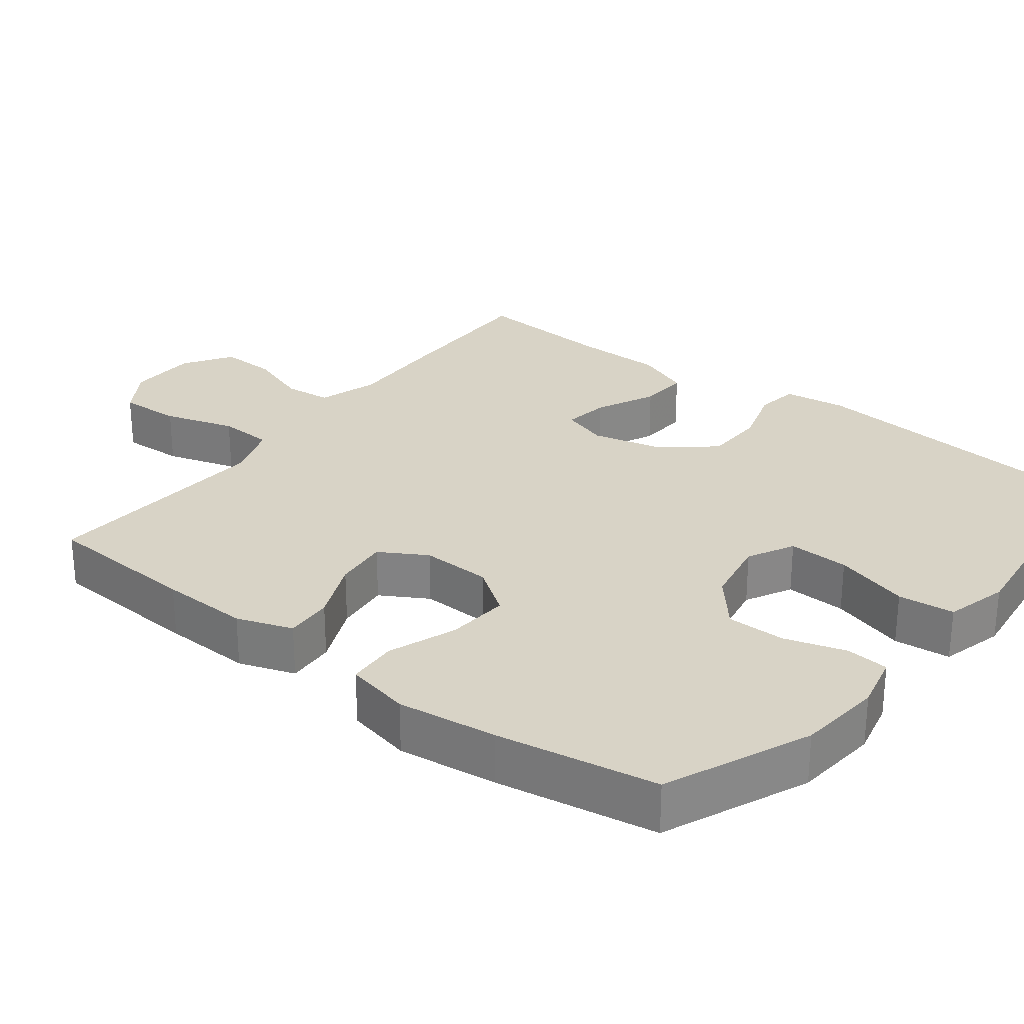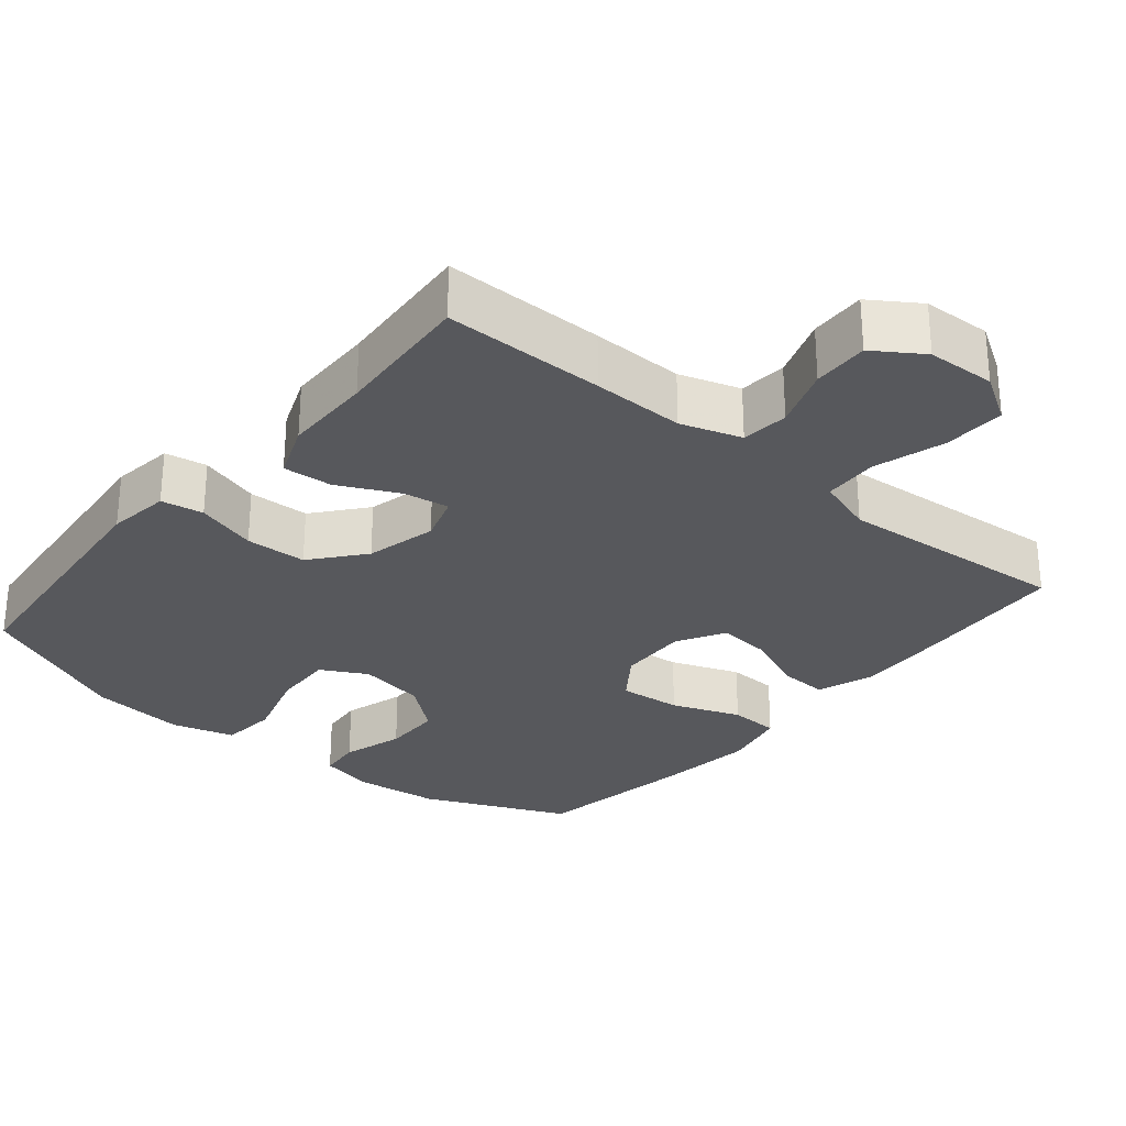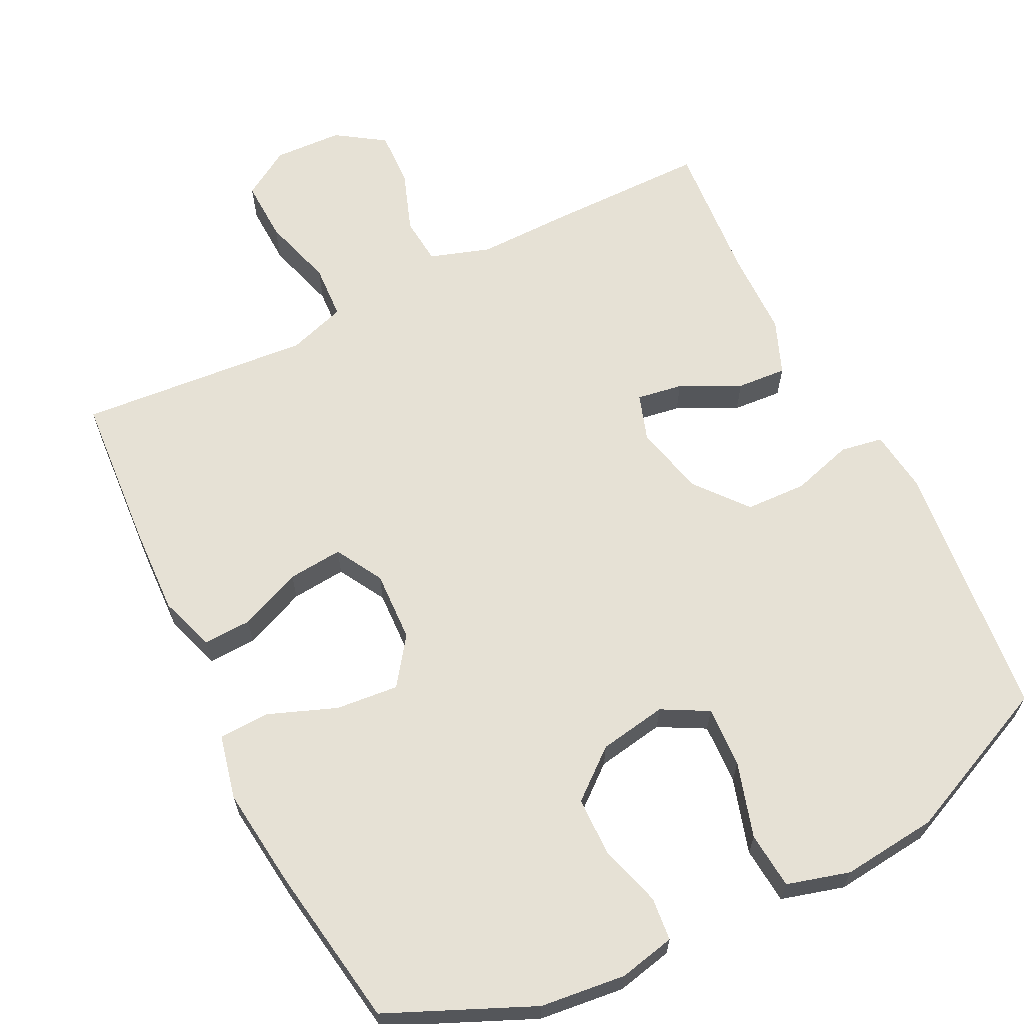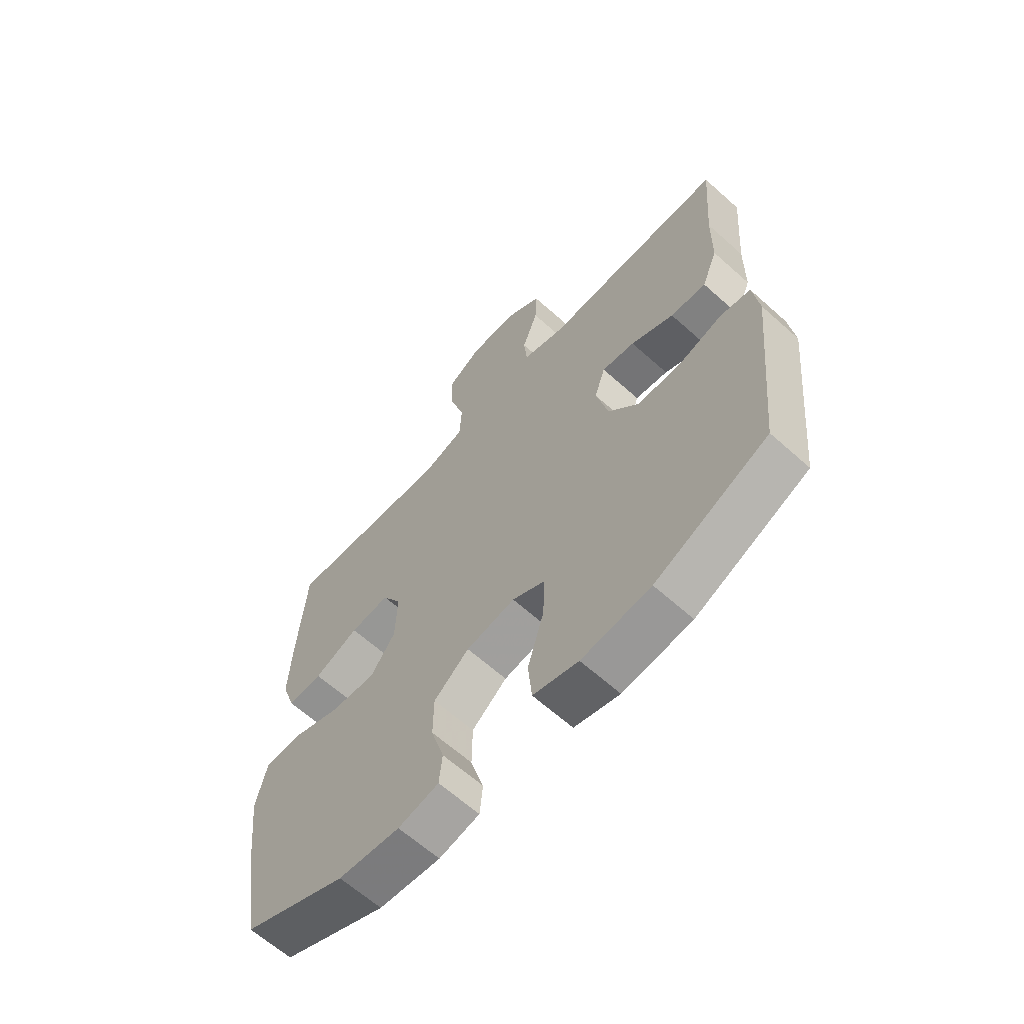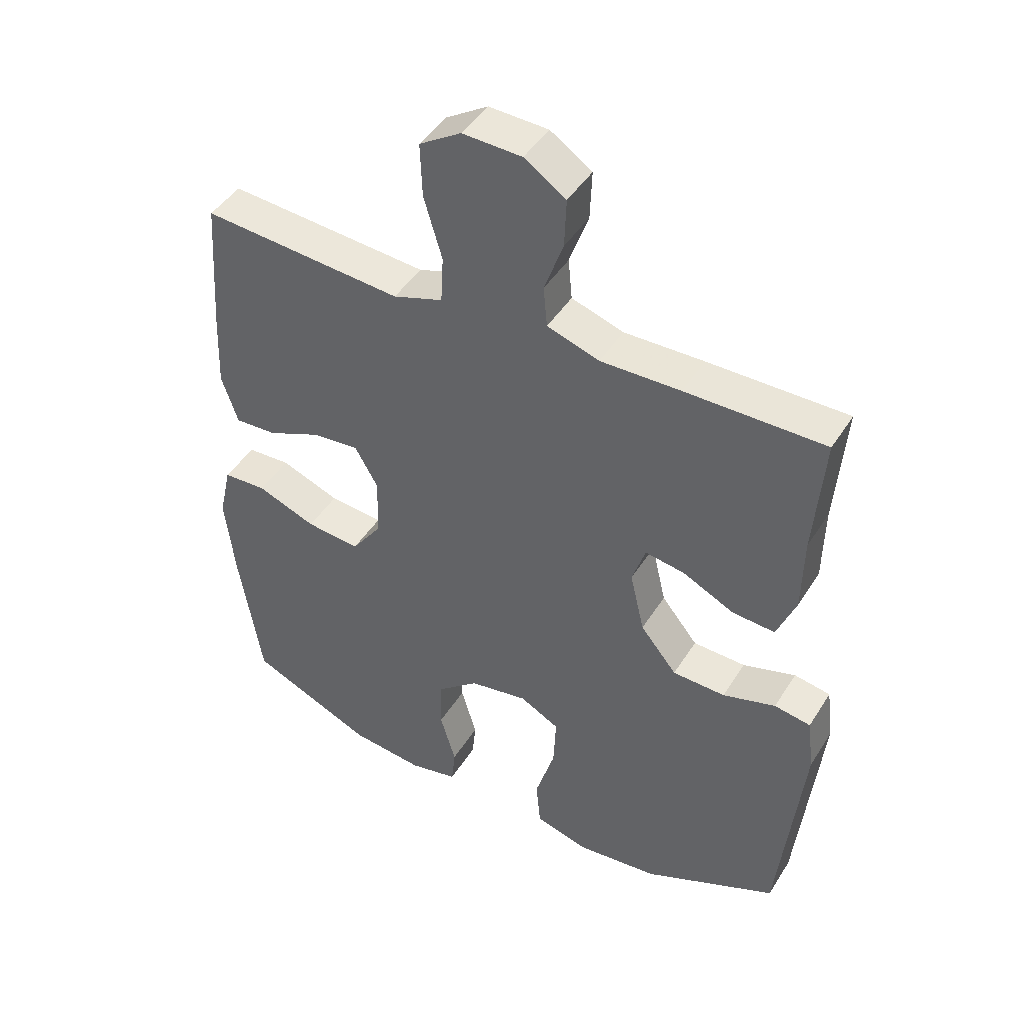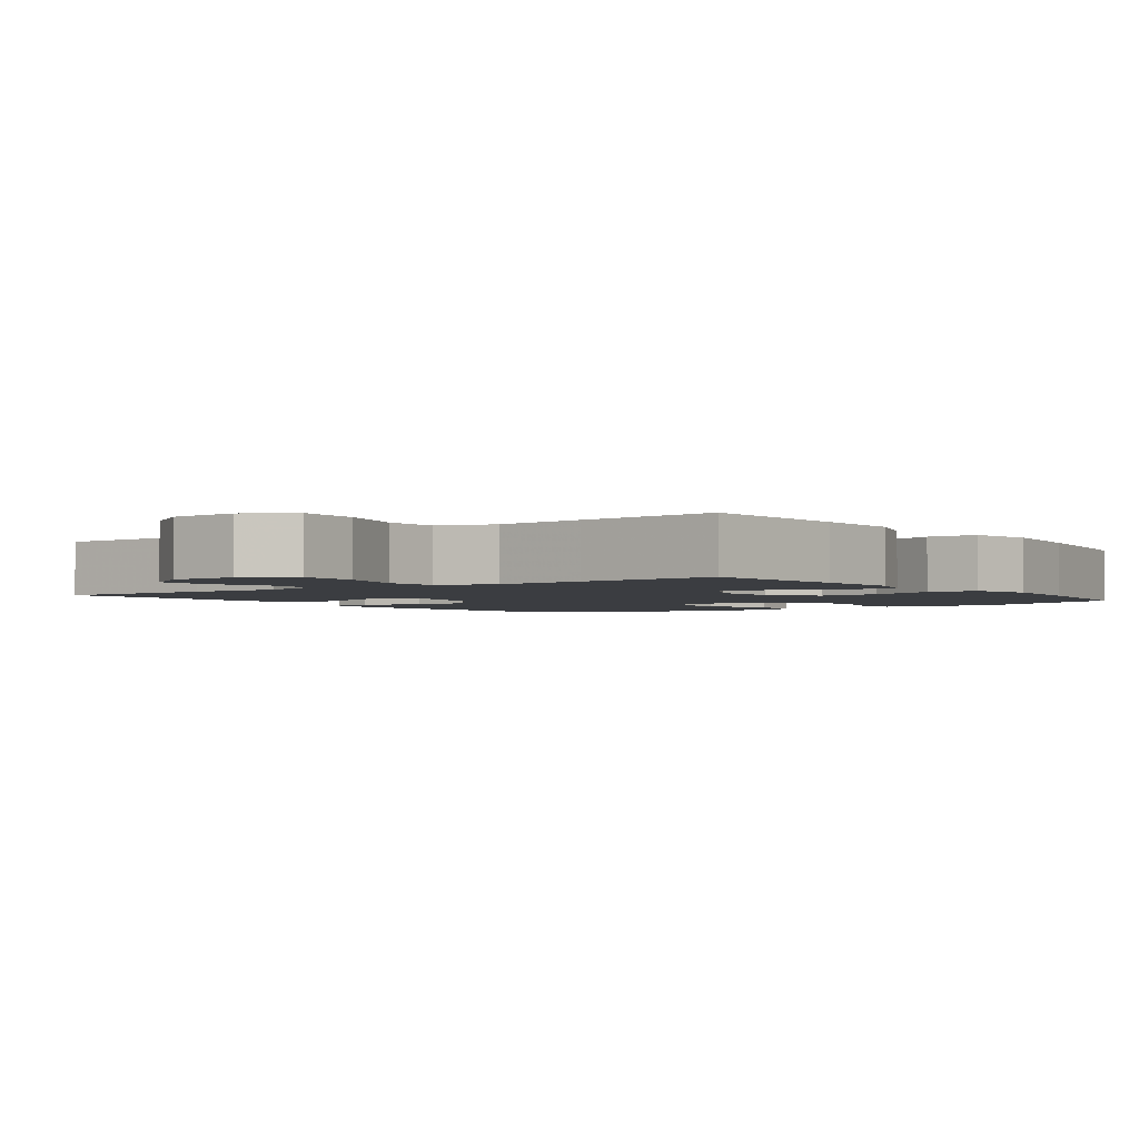
<metadata>
{"format":"obj","ext":"obj","renderer":"f3d","projection":"perspective","resolution":1024,"background":"white","views":[{"elev":28.0,"azim":127.1,"up":"+Y"},{"elev":-28.6,"azim":-39.9,"up":"+Y"},{"elev":64.2,"azim":153.6,"up":"+Y"},{"elev":-63.8,"azim":-132.1,"up":"+Z"},{"elev":45.0,"azim":-149.8,"up":"+Z"},{"elev":-2.5,"azim":35.9,"up":"+Y"}]}
</metadata>
<code>
v -0.5 0.07 0.5
v -0.279 0.07 0.5
v -0.152 0.07 0.498
v -0.069 0.07 0.525
v -0.063 0.07 0.59
v -0.093 0.07 0.674
v -0.096 0.07 0.751
v -0.03 0.07 0.795
v 0.064 0.07 0.799
v 0.13 0.07 0.758
v 0.127 0.07 0.673
v 0.098 0.07 0.575
v 0.102 0.07 0.5
v 0.181 0.07 0.474
v 0.304 0.07 0.484
v 0.5 0.07 0.5
v 0.515 0.07 0.287
v 0.52 0.07 0.165
v 0.494 0.07 0.088
v 0.428 0.07 0.091
v 0.343 0.07 0.127
v 0.268 0.07 0.134
v 0.231 0.07 0.069
v 0.235 0.07 -0.028
v 0.282 0.07 -0.093
v 0.368 0.07 -0.085
v 0.462 0.07 -0.049
v 0.531 0.07 -0.052
v 0.551 0.07 -0.141
v 0.535 0.07 -0.278
v 0.5 0.07 -0.5
v 0.302 0.07 -0.587
v 0.185 0.07 -0.6
v 0.108 0.07 -0.583
v 0.102 0.07 -0.524
v 0.127 0.07 -0.439
v 0.126 0.07 -0.358
v 0.059 0.07 -0.303
v -0.034 0.07 -0.287
v -0.097 0.07 -0.321
v -0.093 0.07 -0.405
v -0.062 0.07 -0.508
v -0.069 0.07 -0.586
v -0.155 0.07 -0.61
v -0.286 0.07 -0.596
v -0.5 0.07 -0.5
v -0.537 0.07 -0.142
v -0.526 0.07 -0.056
v -0.468 0.07 -0.046
v -0.384 0.07 -0.071
v -0.3 0.07 -0.068
v -0.242 0.07 0.003
v -0.219 0.07 0.101
v -0.24 0.07 0.165
v -0.303 0.07 0.155
v -0.385 0.07 0.115
v -0.453 0.07 0.11
v -0.483 0.07 0.185
v -0.485 0.07 0.307
v -0.5 0 0.5
v -0.279 0 0.5
v -0.152 0 0.498
v -0.069 0 0.525
v -0.063 0 0.59
v -0.093 0 0.674
v -0.096 0 0.751
v -0.03 0 0.795
v 0.064 0 0.799
v 0.13 0 0.758
v 0.127 0 0.673
v 0.098 0 0.575
v 0.102 0 0.5
v 0.181 0 0.474
v 0.304 0 0.484
v 0.5 0 0.5
v 0.515 0 0.287
v 0.52 0 0.165
v 0.494 0 0.088
v 0.428 0 0.091
v 0.343 0 0.127
v 0.268 0 0.134
v 0.231 0 0.069
v 0.235 0 -0.028
v 0.282 0 -0.093
v 0.368 0 -0.085
v 0.462 0 -0.049
v 0.531 0 -0.052
v 0.551 0 -0.141
v 0.535 0 -0.278
v 0.5 0 -0.5
v 0.302 0 -0.587
v 0.185 0 -0.6
v 0.108 0 -0.583
v 0.102 0 -0.524
v 0.127 0 -0.439
v 0.126 0 -0.358
v 0.059 0 -0.303
v -0.034 0 -0.287
v -0.097 0 -0.321
v -0.093 0 -0.405
v -0.062 0 -0.508
v -0.069 0 -0.586
v -0.155 0 -0.61
v -0.286 0 -0.596
v -0.5 0 -0.5
v -0.537 0 -0.142
v -0.526 0 -0.056
v -0.468 0 -0.046
v -0.384 0 -0.071
v -0.3 0 -0.068
v -0.242 0 0.003
v -0.219 0 0.101
v -0.24 0 0.165
v -0.303 0 0.155
v -0.385 0 0.115
v -0.453 0 0.11
v -0.483 0 0.185
v -0.485 0 0.307
f 56 57 58 59
f 55 56 59 1
f 54 55 1 2
f 53 54 2 3
f 47 48 49 50
f 47 50 51
f 46 47 51
f 45 46 51 52
f 41 42 43 44
f 40 41 44 45
f 33 34 35 36
f 33 36 37
f 32 33 37
f 31 32 37
f 30 31 37 38
f 26 27 28 29
f 25 26 29 30
f 18 19 20 21
f 18 21 22
f 15 16 17 18
f 14 15 18 22
f 13 14 22 23
f 9 10 11 12
f 9 12 13
f 8 9 13
f 5 6 7 8
f 4 5 8 13
f 53 3 4 13
f 40 45 52 53
f 39 40 53 13
f 25 30 38 39
f 24 25 39
f 13 23 24 39
f 118 117 116 115
f 60 118 115 114
f 61 60 114 113
f 62 61 113 112
f 109 108 107 106
f 110 109 106
f 110 106 105
f 111 110 105 104
f 103 102 101 100
f 104 103 100 99
f 95 94 93 92
f 96 95 92
f 96 92 91
f 96 91 90
f 97 96 90 89
f 88 87 86 85
f 89 88 85 84
f 80 79 78 77
f 81 80 77
f 77 76 75 74
f 81 77 74 73
f 82 81 73 72
f 71 70 69 68
f 72 71 68
f 72 68 67
f 67 66 65 64
f 72 67 64 63
f 72 63 62 112
f 112 111 104 99
f 72 112 99 98
f 98 97 89 84
f 98 84 83
f 98 83 82 72
f 1 60 61 2
f 2 61 62 3
f 3 62 63 4
f 4 63 64 5
f 5 64 65 6
f 6 65 66 7
f 7 66 67 8
f 8 67 68 9
f 9 68 69 10
f 10 69 70 11
f 11 70 71 12
f 12 71 72 13
f 13 72 73 14
f 14 73 74 15
f 15 74 75 16
f 16 75 76 17
f 17 76 77 18
f 18 77 78 19
f 19 78 79 20
f 20 79 80 21
f 21 80 81 22
f 22 81 82 23
f 23 82 83 24
f 24 83 84 25
f 25 84 85 26
f 26 85 86 27
f 27 86 87 28
f 28 87 88 29
f 29 88 89 30
f 30 89 90 31
f 31 90 91 32
f 32 91 92 33
f 33 92 93 34
f 34 93 94 35
f 35 94 95 36
f 36 95 96 37
f 37 96 97 38
f 38 97 98 39
f 39 98 99 40
f 40 99 100 41
f 41 100 101 42
f 42 101 102 43
f 43 102 103 44
f 44 103 104 45
f 45 104 105 46
f 46 105 106 47
f 47 106 107 48
f 48 107 108 49
f 49 108 109 50
f 50 109 110 51
f 51 110 111 52
f 52 111 112 53
f 53 112 113 54
f 54 113 114 55
f 55 114 115 56
f 56 115 116 57
f 57 116 117 58
f 58 117 118 59
f 59 118 60 1

</code>
